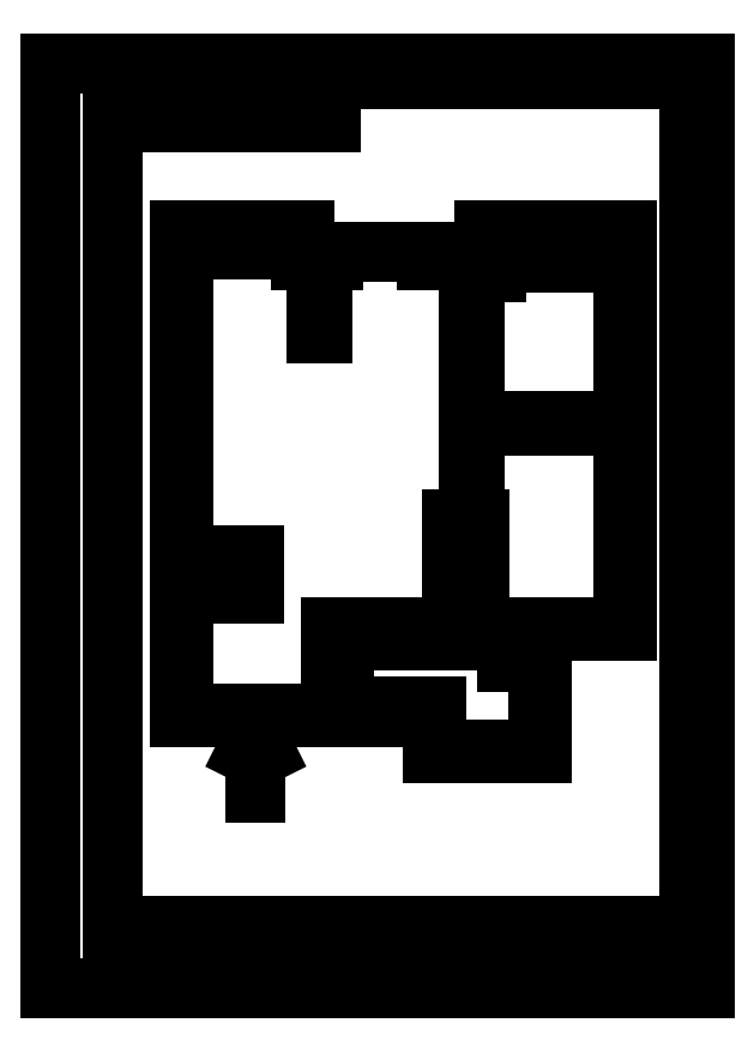
<metadata>
{"format":"dxf","ext":"dxf","renderer":"ezdxf+matplotlib","layout":"modelspace","background":"white","min_lineweight":24,"dpi":150}
</metadata>
<code>
0
SECTION
2
ENTITIES
0
LINE
8
0
10
144.1
20
281.8
30
0
11
195.4
21
281.8
31
0
0
LINE
8
0
10
247.1
20
281.8
30
0
11
293.6
21
281.8
31
0
0
LINE
8
0
10
275
20
65
30
0
11
80
21
65
31
0
0
LINE
8
0
10
293.6
20
281.8
30
0
11
293.6
21
364.8
31
0
0
LINE
8
0
10
293.6
20
364.8
30
0
11
351.1
21
364.8
31
0
0
LINE
8
0
10
396.1
20
364.8
30
0
11
575.1
21
364.8
31
0
0
LINE
8
0
10
575.1
20
364.8
30
0
11
575.1
21
750.1
31
0
0
LINE
8
0
10
20
20
911
30
0
11
650
21
911
31
0
0
LINE
8
0
10
650
20
911
30
0
11
650
21
20
31
0
0
LINE
8
0
10
428.1
20
724.5
30
0
11
396.1
21
724.5
31
0
0
LINE
8
0
10
650
20
20
30
0
11
20
21
20
31
0
0
LINE
8
0
10
20
20
20
30
0
11
20
21
911
31
0
0
LINE
8
0
10
396.1
20
730
30
0
11
382.6
21
730
31
0
0
LINE
8
0
10
279.1
20
724.5
30
0
11
264.1
21
724.5
31
0
0
LINE
8
0
10
144.1
20
750.1
30
0
11
144.1
21
281.8
31
0
0
LINE
8
0
10
80
20
896
30
0
11
635
21
896
31
0
0
LINE
8
0
10
159.1
20
403.5
30
0
11
212.1
21
403.5
31
0
0
LINE
8
0
10
635
20
896
30
0
11
635
21
35
31
0
0
LINE
8
0
10
212.1
20
403.5
30
0
11
212.1
21
433.5
31
0
0
LINE
8
0
10
635
20
35
30
0
11
80
21
35
31
0
0
LINE
8
0
10
212.1
20
433.5
30
0
11
159.1
21
433.5
31
0
0
LINE
8
0
10
80
20
35
30
0
11
80
21
896
31
0
0
LINE
8
0
10
159.1
20
433.5
30
0
11
159.1
21
403.5
31
0
0
LINE
8
0
10
430.1
20
428.3
30
0
11
409.6
21
428.3
31
0
0
LINE
8
0
10
409.6
20
428.3
30
0
11
409.6
21
468.8
31
0
0
LINE
8
0
10
409.6
20
468.8
30
0
11
430.1
21
468.8
31
0
0
LINE
8
0
10
430.1
20
468.8
30
0
11
430.1
21
428.3
31
0
0
LINE
8
0
10
299.6
20
358.8
30
0
11
299.6
21
281.8
31
0
0
LINE
8
0
10
388.1
20
281.8
30
0
11
299.6
21
281.8
31
0
0
LINE
8
0
10
388.1
20
281.8
30
0
11
388.1
21
246.8
31
0
0
LINE
8
0
10
275
20
50
30
0
11
80
21
50
31
0
0
LINE
8
0
10
388.1
20
246.8
30
0
11
493.6
21
246.8
31
0
0
LINE
8
0
10
635
20
80
30
0
11
80
21
80
31
0
0
LINE
8
0
10
493.6
20
246.8
30
0
11
493.6
21
338.3
31
0
0
LINE
8
0
10
114
20
35
30
0
11
114
21
80
31
0
0
LINE
8
0
10
493.6
20
338.3
30
0
11
463.6
21
338.3
31
0
0
LINE
8
0
10
173.3
20
35
30
0
11
173.3
21
80
31
0
0
LINE
8
0
10
463.6
20
338.3
30
0
11
463.6
21
358.3
31
0
0
LINE
8
0
10
463.6
20
358.3
30
0
11
396.1
21
358.3
31
0
0
LINE
8
0
10
240
20
35
30
0
11
240
21
80
31
0
0
LINE
8
0
10
299.6
20
358.8
30
0
11
351.1
21
358.8
31
0
0
LINE
8
0
10
275
20
35
30
0
11
275
21
80
31
0
0
LINE
8
0
10
351.1
20
364.8
30
0
11
351.1
21
358.8
31
0
0
LINE
8
0
10
605
20
80
30
0
11
605
21
35
31
0
0
LINE
8
0
10
396.1
20
364.8
30
0
11
396.1
21
358.3
31
0
0
LINE
8
0
10
635
20
64
30
0
11
605
21
64
31
0
0
LINE
8
0
10
80
20
854
30
0
11
290
21
854
31
0
0
LINE
8
0
10
290
20
854
30
0
11
290
21
896
31
0
0
LINE
8
0
10
264.1
20
750.1
30
0
11
264.1
21
724.5
31
0
0
LINE
8
0
10
428.1
20
713
30
0
11
428.1
21
724.5
31
0
0
LINE
8
0
10
428.1
20
713
30
0
11
445.6
21
713
31
0
0
LINE
8
0
10
445.6
20
713
30
0
11
445.6
21
724.5
31
0
0
LINE
8
0
10
445.6
20
724.5
30
0
11
428.1
21
724.5
31
0
0
LINE
8
0
10
217.7
20
266.9
30
0
11
217.7
21
208.7
31
0
0
MTEXT
8
0
10
87.66
20
45.83
30
0
40
7.5
41
100
71
1
72
5
1
\U+0418\U+0437\U+043c.
7
textstyle1
50
0
73
1
44
1
0
LINE
8
0
10
217.7
20
266.9
30
0
11
207.7
21
246.9
31
0
0
LINE
8
0
10
217.7
20
266.9
30
0
11
227.7
21
246.9
31
0
0
MTEXT
8
0
10
124.5
20
45.83
30
0
40
7.5
41
100
71
1
72
5
1
N\~\U+0434\U+043e\U+043a\U+0443\U+043c.
7
textstyle2
50
0
73
1
44
1
0
MTEXT
8
0
10
196.9
20
45.83
30
0
40
7.5
41
100
71
1
72
5
1
\U+041f\U+043e\U+0434\U+043f.
7
textstyle3
50
0
73
1
44
1
0
MTEXT
8
0
10
378.6
20
67.98
30
0
40
15
41
200
71
1
72
5
1
\U+0413\U+0438\U+043f\U+0441\U+043e\U+043a\U+0430\U+0440\U+0442\U+043e\U+043d
7
textstyle4
50
0
73
1
44
1
0
MTEXT
8
0
10
244.1
20
45.83
30
0
40
7.5
41
100
71
1
72
5
1
\U+0414\U+0430\U+0442\U+0430
7
textstyle5
50
0
73
1
44
1
0
LINE
8
0
10
292.6
20
730
30
0
11
382.6
21
730
31
0
0
MTEXT
8
0
10
608.8
20
76.56
30
0
40
7.5
41
100
71
1
72
5
1
\U+041b\U+0438\U+0441\U+0442
7
textstyle6
50
0
73
1
44
1
0
DIMENSION
8
0
10
144.1
20
271.8
30
0
11
169.8
21
275.5
31
0
70
1
71
8
72
2
74
0
75
0
41
1
42
0
1

3
Standard
13
144.1
23
281.8
33
0
14
195.4
24
281.8
34
0
0
DIMENSION
8
0
10
247.1
20
271.4
30
0
11
221.3
21
275.1
31
0
70
1
71
8
72
2
74
0
75
0
41
1
42
0
1

3
Standard
13
247.1
23
281.8
33
0
14
195.4
24
281.8
34
0
0
DIMENSION
8
0
10
293.6
20
271.4
30
0
11
270.4
21
275.1
31
0
70
1
71
8
72
2
74
0
75
0
41
1
42
0
1

3
Standard
13
293.6
23
281.8
33
0
14
247.1
24
281.8
34
0
0
DIMENSION
8
0
10
388.1
20
235.2
30
0
11
440.9
21
239
31
0
70
1
71
8
72
2
74
0
75
0
41
1
42
0
1

3
Standard
13
388.1
23
246.8
33
0
14
493.6
24
246.8
34
0
0
DIMENSION
8
0
10
504.1
20
246.8
30
0
11
500.4
21
292.5
31
0
70
1
71
8
72
2
74
0
75
0
41
1
42
0
1

3
Standard
13
493.6
23
246.8
33
0
14
493.6
24
338.3
34
0
0
CIRCLE
8
0
10
305.5
20
288
30
0
40
3
0
DIMENSION
8
0
10
299.6
20
271.7
30
0
11
343.9
21
275.5
31
0
70
1
71
8
72
2
74
0
75
0
41
1
42
0
1

3
Standard
13
299.6
23
281.8
33
0
14
388.1
24
281.8
34
0
0
MTEXT
8
0
10
617
20
54.82
30
0
40
10
41
0
71
1
72
1
1
\c0;3
7
textstyle0
50
0
73
2
44
1
0
LINE
8
0
10
264.1
20
731.8
30
0
11
144.1
21
731.8
31
0
0
LINE
8
0
10
445.6
20
718.8
30
0
11
575.1
21
718.8
31
0
0
LINE
8
0
10
144.1
20
750.1
30
0
11
264.1
21
750.1
31
0
0
LINE
8
0
10
437.9
20
750.1
30
0
11
575.1
21
750.1
31
0
0
LINE
8
0
10
279.1
20
724.5
30
0
11
279.1
21
730
31
0
0
LINE
8
0
10
279.1
20
730
30
0
11
292.6
21
730
31
0
0
LINE
8
0
10
396.1
20
730
30
0
11
396.1
21
724.5
31
0
0
LINE
8
0
10
437.9
20
750.1
30
0
11
437.9
21
724.5
31
0
0
LINE
8
0
10
147.6
20
285.3
30
0
11
195.4
21
285.3
31
0
0
LINE
8
0
10
195.4
20
281.8
30
0
11
195.4
21
285.3
31
0
0
LINE
8
0
10
147.6
20
285.3
30
0
11
147.6
21
400
31
0
0
LINE
8
0
10
147.6
20
400
30
0
11
215.6
21
400
31
0
0
LINE
8
0
10
215.6
20
400
30
0
11
215.6
21
437
31
0
0
LINE
8
0
10
147.6
20
437
30
0
11
215.6
21
437
31
0
0
LINE
8
0
10
147.6
20
437
30
0
11
147.6
21
731.8
31
0
0
LINE
8
0
10
247.1
20
285.3
30
0
11
290.1
21
285.3
31
0
0
LINE
8
0
10
247.1
20
281.8
30
0
11
247.1
21
285.3
31
0
0
LINE
8
0
10
290.1
20
285.3
30
0
11
290.1
21
368.3
31
0
0
LINE
8
0
10
290.1
20
368.3
30
0
11
351.1
21
368.3
31
0
0
LINE
8
0
10
351.1
20
364.8
30
0
11
351.1
21
368.3
31
0
0
LINE
8
0
10
396.1
20
368.3
30
0
11
571.6
21
368.3
31
0
0
LINE
8
0
10
571.6
20
368.3
30
0
11
571.6
21
718.8
31
0
0
LINE
8
0
10
428.1
20
713
30
0
11
428.1
21
472.3
31
0
0
LINE
8
0
10
423.1
20
472.3
30
0
11
423.1
21
724.5
31
0
0
LINE
8
0
10
382.6
20
730
30
0
11
382.6
21
721
31
0
0
LINE
8
0
10
382.6
20
721
30
0
11
423.1
21
721
31
0
0
LINE
8
0
10
428.1
20
709.5
30
0
11
449.1
21
709.5
31
0
0
LINE
8
0
10
449.1
20
709.5
30
0
11
449.1
21
718.8
31
0
0
LINE
8
0
10
396.1
20
364.8
30
0
11
396.1
21
368.3
31
0
0
LINE
8
0
10
260.6
20
731.8
30
0
11
260.6
21
721
31
0
0
LINE
8
0
10
260.6
20
721
30
0
11
292.6
21
721
31
0
0
LINE
8
0
10
292.6
20
730
30
0
11
292.6
21
721
31
0
0
LINE
8
0
10
428.1
20
561.8
30
0
11
571.6
21
561.8
31
0
0
LINE
8
0
10
433.6
20
472.3
30
0
11
433.6
21
424.8
31
0
0
LINE
8
0
10
433.6
20
472.3
30
0
11
406.1
21
472.3
31
0
0
LINE
8
0
10
406.1
20
424.8
30
0
11
433.6
21
424.8
31
0
0
LINE
8
0
10
406.1
20
472.3
30
0
11
406.1
21
424.8
31
0
0
LINE
8
0
10
428.1
20
566.8
30
0
11
571.6
21
566.8
31
0
0
LINE
8
0
10
423.1
20
681
30
0
11
428.1
21
681
31
0
0
LINE
8
0
10
423.1
20
681.8
30
0
11
423.1
21
721
31
0
0
DIMENSION
8
0
10
419.1
20
681
30
0
11
415.4
21
701
31
0
70
1
71
8
72
2
74
0
75
0
41
1
42
0
1

3
Standard
13
423.1
23
681
33
0
14
423.1
24
721
34
0
0
LINE
8
0
10
423.1
20
646
30
0
11
428.1
21
646
31
0
0
DIMENSION
8
0
10
419.2
20
681
30
0
11
415.4
21
663.5
31
0
70
1
71
8
72
2
74
0
75
0
41
1
42
0
1

3
Standard
13
423.1
23
681
33
0
14
423.1
24
646
34
0
0
LINE
8
0
10
276.6
20
721
30
0
11
276.6
21
651
31
0
0
LINE
8
0
10
276.6
20
651
30
0
11
281.6
21
651
31
0
0
LINE
8
0
10
281.6
20
651
30
0
11
281.6
21
721
31
0
0
DIMENSION
8
0
10
276.6
20
691.3
30
0
11
212.1
21
695
31
0
70
1
71
8
72
2
74
0
75
0
41
1
42
0
1

3
Standard
13
276.6
23
721
33
0
14
147.6
24
721
34
0
0
DIMENSION
8
0
10
281.6
20
691.8
30
0
11
352.4
21
695.5
31
0
70
1
71
8
72
2
74
0
75
0
41
1
42
0
1

3
Standard
13
281.6
23
691.3
33
0
14
423.1
24
691.3
34
0
0
DIMENSION
8
0
10
428.1
20
551.7
30
0
11
499.9
21
555.4
31
0
70
129
71
8
72
2
74
0
75
0
41
1
42
0
1

3
Standard
13
428.1
23
561.8
33
0
14
571.6
24
561.8
34
0
0
DIMENSION
8
0
10
564.1
20
718.8
30
0
11
560.4
21
642.8
31
0
70
1
71
8
72
2
74
0
75
0
41
1
42
0
1

3
Standard
13
571.6
23
718.8
33
0
14
571.6
24
566.8
34
0
0
DIMENSION
8
0
10
564.1
20
561.8
30
0
11
560.4
21
465
31
0
70
1
71
8
72
2
74
0
75
0
41
1
42
0
1

3
Standard
13
571.6
23
561.8
33
0
14
571.6
24
368.3
34
0
0
DIMENSION
8
0
10
290.4
20
651
30
0
11
287.2
21
677.9
31
0
70
129
71
8
72
2
74
0
75
0
41
1
42
0
1

3
Standard
13
281.6
23
651
33
0
14
281.6
24
721
34
0
0
LINE
8
0
10
351.1
20
358.8
30
0
11
351.1
21
355.3
31
0
0
LINE
8
0
10
303.1
20
355.3
30
0
11
351.1
21
355.3
31
0
0
LINE
8
0
10
396.1
20
355.3
30
0
11
460.1
21
355.3
31
0
0
LINE
8
0
10
396.1
20
358.3
30
0
11
396.1
21
355.3
31
0
0
LINE
8
0
10
303.1
20
355.3
30
0
11
303.1
21
291.8
31
0
0
LINE
8
0
10
303.1
20
291.8
30
0
11
391.6
21
291.8
31
0
0
LINE
8
0
10
391.6
20
250.3
30
0
11
391.6
21
291.8
31
0
0
LINE
8
0
10
391.6
20
250.3
30
0
11
490.1
21
250.3
31
0
0
LINE
8
0
10
490.1
20
250.3
30
0
11
490.1
21
334.8
31
0
0
LINE
8
0
10
490.1
20
334.8
30
0
11
460.1
21
334.8
31
0
0
LINE
8
0
10
460.1
20
355.3
30
0
11
460.1
21
334.8
31
0
0
DIMENSION
8
0
10
391.6
20
255.9
30
0
11
440.9
21
259.6
31
0
70
1
71
8
72
2
74
0
75
0
41
1
42
0
1

3
Standard
13
391.6
23
250.3
33
0
14
490.1
24
250.3
34
0
0
DIMENSION
8
0
10
399.6
20
291.8
30
0
11
395.8
21
271
31
0
70
1
71
8
72
2
74
0
75
0
41
1
42
0
1

3
Standard
13
391.6
23
291.8
33
0
14
391.6
24
250.3
34
0
0
DIMENSION
8
0
10
480.1
20
250.3
30
0
11
476.3
21
292.5
31
0
70
1
71
8
72
2
74
0
75
0
41
1
42
0
1

3
Standard
13
490.1
23
250.3
33
0
14
490.1
24
334.8
34
0
0
DIMENSION
8
0
10
490.1
20
326.8
30
0
11
471.6
21
330.7
31
0
70
129
71
8
72
2
74
0
75
0
41
1
42
0
1

3
Standard
13
490.1
23
334.8
33
0
14
460.1
24
334.8
34
0
0
DIMENSION
8
0
10
454.1
20
334.8
30
0
11
449.1
21
341.3
31
0
70
129
71
8
72
2
74
0
75
0
41
1
42
0
1

3
Standard
13
460.1
23
334.8
33
0
14
460.1
24
355.3
34
0
0
DIMENSION
8
0
10
460.1
20
347.9
30
0
11
428.1
21
351.7
31
0
70
1
71
8
72
2
74
0
75
0
41
1
42
0
1

3
Standard
13
460.1
23
354.5
33
0
14
396.1
24
354.5
34
0
0
DIMENSION
8
0
10
351.1
20
345.9
30
0
11
327.1
21
349.7
31
0
70
1
71
8
72
2
74
0
75
0
41
1
42
0
1

3
Standard
13
351.1
23
355.3
33
0
14
303.1
24
355.3
34
0
0
DIMENSION
8
0
10
310.8
20
355.3
30
0
11
307.1
21
323.5
31
0
70
1
71
8
72
2
74
0
75
0
41
1
42
0
1

3
Standard
13
303.1
23
355.3
33
0
14
303.1
24
291.8
34
0
0
DIMENSION
8
0
10
303.1
20
300.3
30
0
11
347.4
21
304
31
0
70
1
71
8
72
2
74
0
75
0
41
1
42
0
1

3
Standard
13
303.1
23
291.8
33
0
14
391.6
24
291.8
34
0
0
DIMENSION
8
0
10
159.1
20
731.8
30
0
11
155.4
21
584.4
31
0
70
1
71
8
72
2
74
0
75
0
41
1
42
0
1

3
Standard
13
147.6
23
731.8
33
0
14
147.6
24
437
34
0
0
DIMENSION
8
0
10
419.2
20
646
30
0
11
415.5
21
559.2
31
0
70
1
71
8
72
2
74
0
75
0
41
1
42
0
1

3
Standard
13
423.1
23
646
33
0
14
423.1
24
472.3
34
0
0
ENDSEC
0
EOF

</code>
